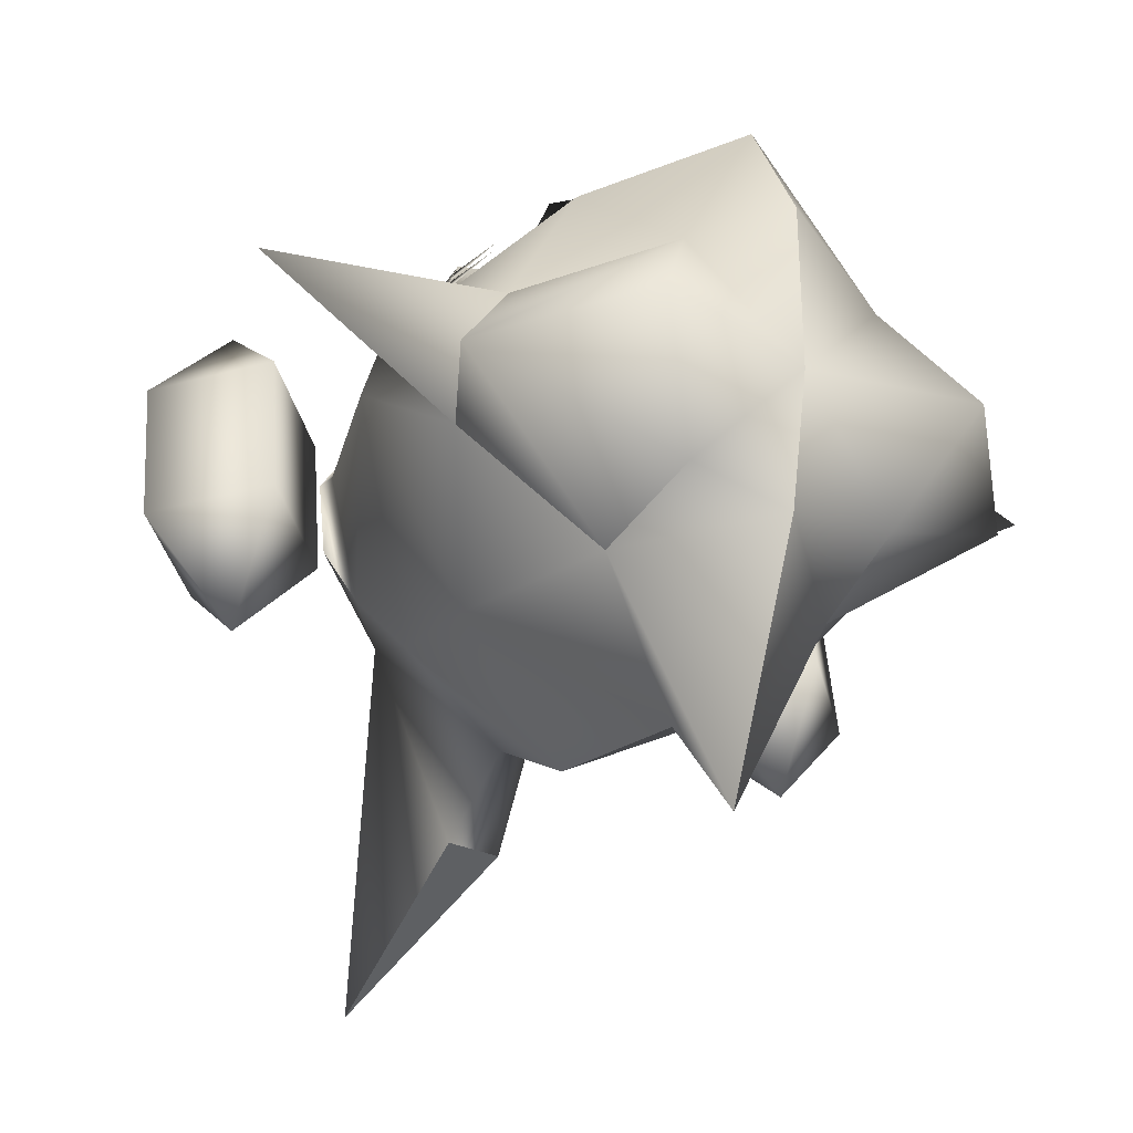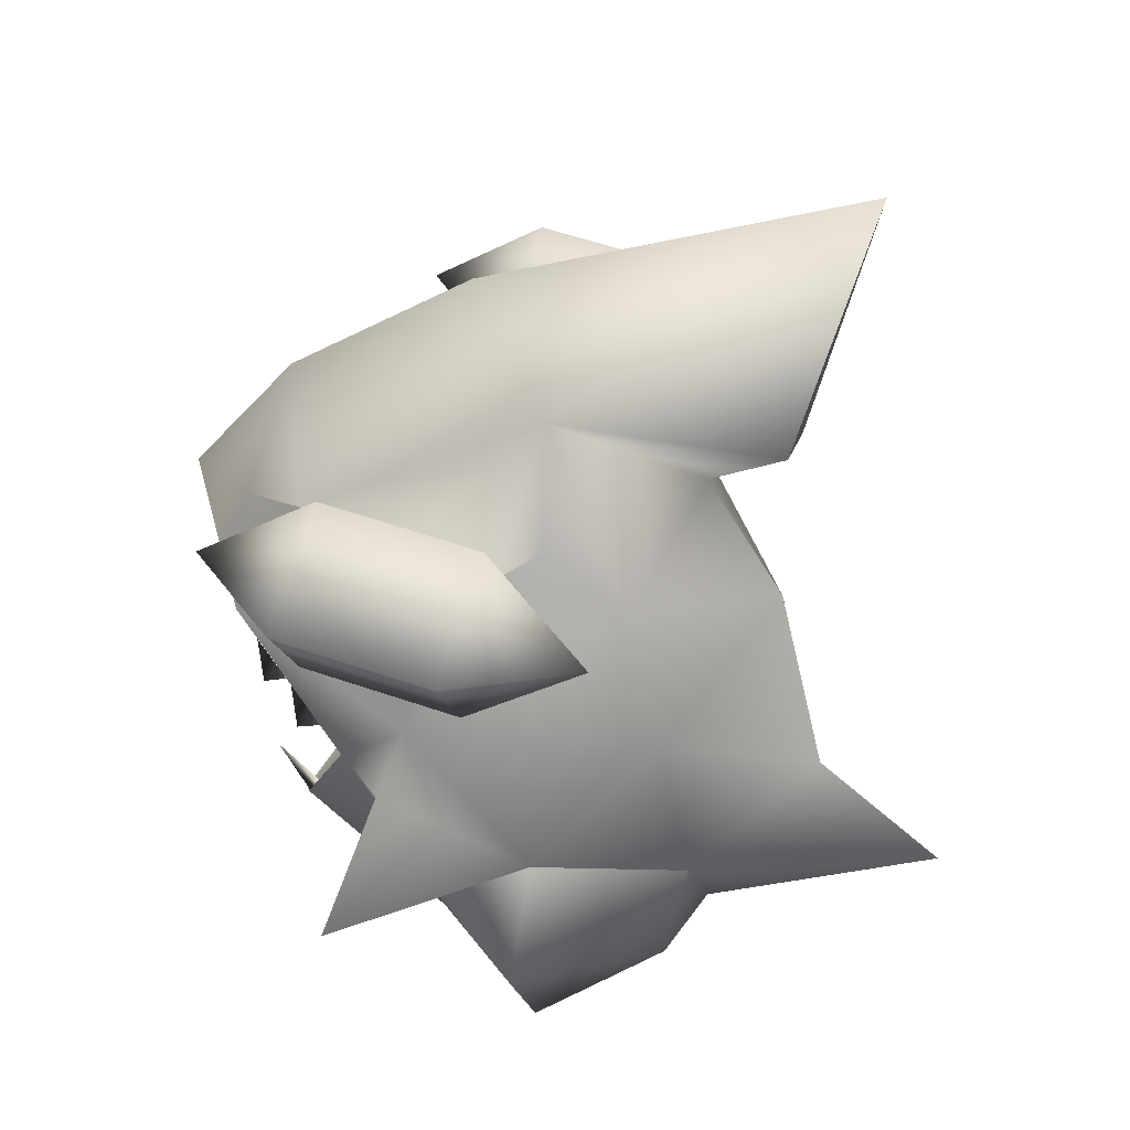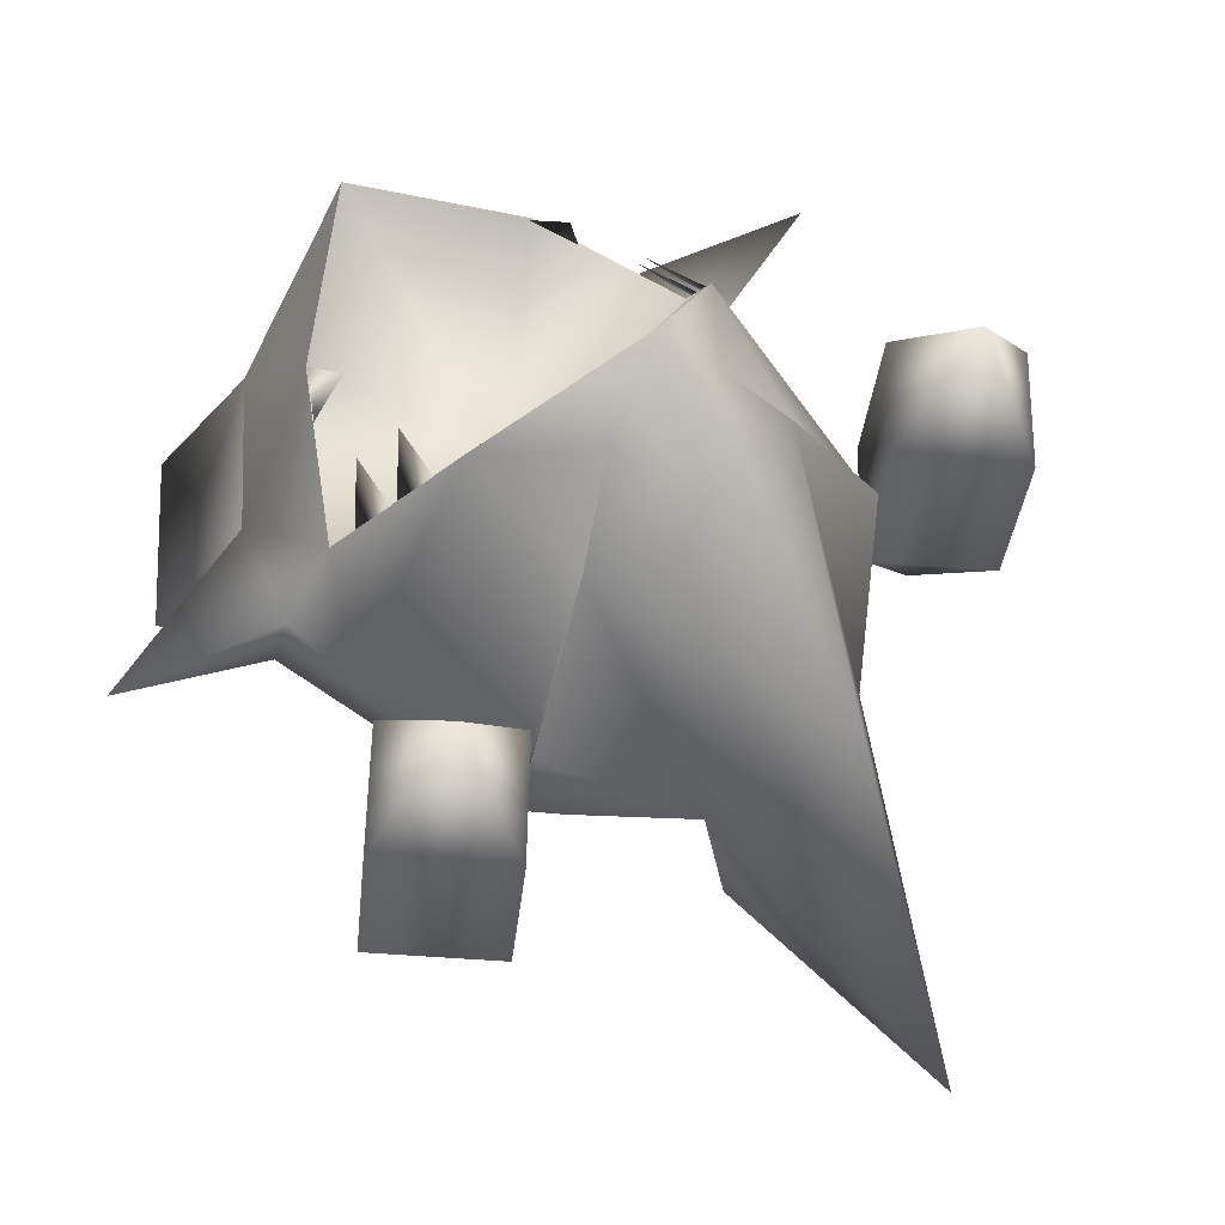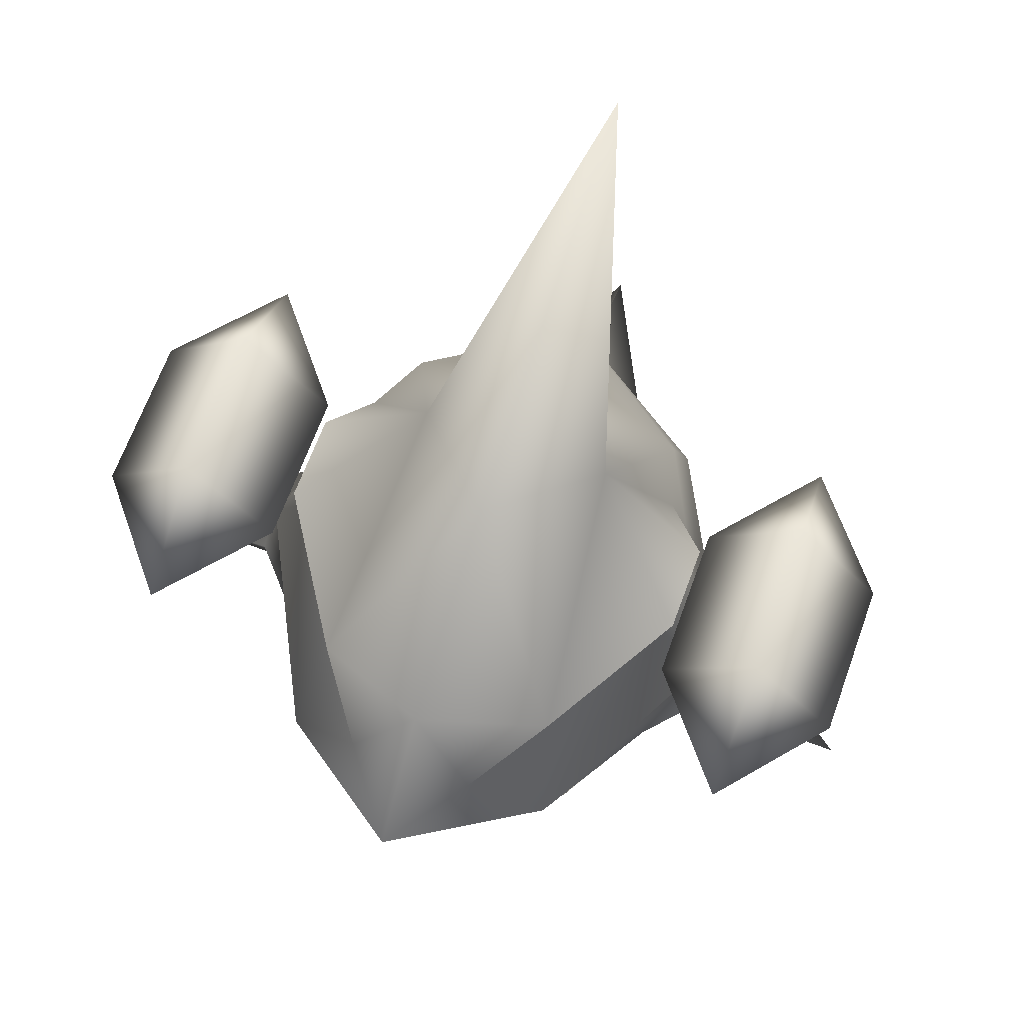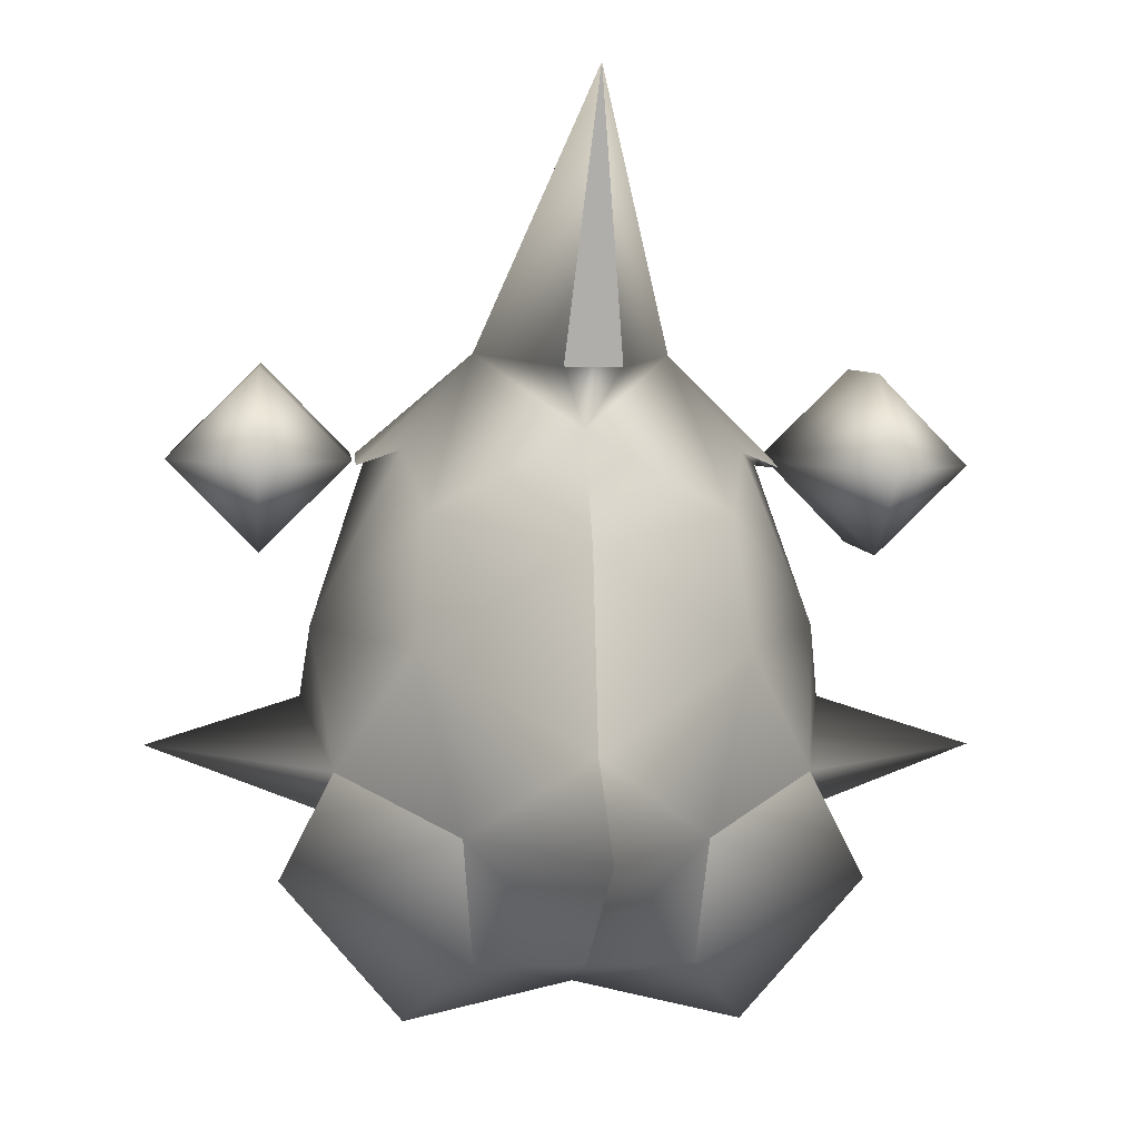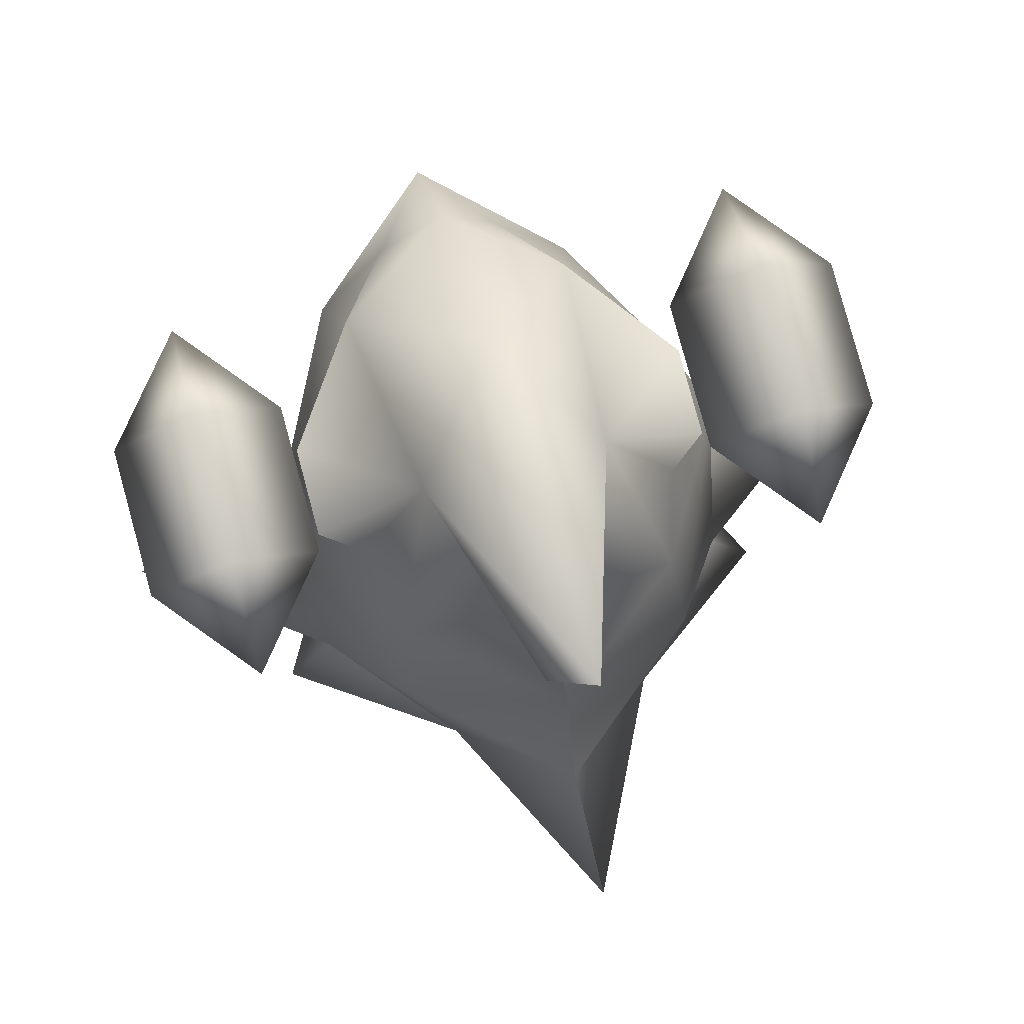
<metadata>
{"format":"obj","ext":"obj","renderer":"f3d","projection":"perspective","resolution":1024,"background":"white","views":[{"elev":-33.6,"azim":-30.9,"up":"+Z"},{"elev":31.3,"azim":108.6,"up":"+Y"},{"elev":50.4,"azim":135.8,"up":"+Z"},{"elev":73.6,"azim":19.9,"up":"+Y"},{"elev":-2.5,"azim":174.5,"up":"+Y"},{"elev":73.9,"azim":164.5,"up":"+Y"}]}
</metadata>
<code>
v -0.06495 0.4372 0.008094
v 0 0.3781 -0.08113
v -0.09824 0.3279 -0.06008
v -0.01837 0.4121 -0.1377
v -0.1125 0.3717 -0.006066
v 0 0.5896 -0.186
v -0.1416 0.3632 0.01733
v 0 0.4962 0.07817
v -0.1412 0.3759 0.07776
v -0.08218 0.3563 0.1707
v 0 0.3007 -0.134
v 0.01837 0.4121 -0.1377
v 0.06495 0.4372 0.008094
v 0.09824 0.3279 -0.06008
v -0.171 0.2592 0.06562
v -0.1351 0.3705 0.08304
v 0 0.4143 0.2078
v -0.04296 0.3357 0.2249
v -0.1065 0.2398 -0.08472
v 0.1065 0.2398 -0.08472
v 0.1125 0.3717 -0.006066
v 0.171 0.2592 0.06562
v 0.08218 0.3563 0.1707
v 0 0.329 0.2818
v -0.09533 0.2771 0.2139
v -0.1558 0.1619 -0.01266
v 0.1558 0.1619 -0.01266
v 0.1416 0.3632 0.01733
v 0.1351 0.3705 0.08304
v 0.04296 0.3357 0.2249
v 0.1412 0.3759 0.07776
v -0.1429 0.2118 0.122
v -0.1778 0.2111 0.08342
v -0.2824 0.178 0.07903
v -0.1417 0.1257 0.06671
v 0.1778 0.2111 0.08342
v 0.1429 0.2118 0.122
v 0.09533 0.2771 0.2139
v 0.2824 0.178 0.07903
v 0.1417 0.1257 0.06671
v 0 0.2023 0.0744
v -0.08865 0.1341 0.1718
v 0 0.06758 0.2138
v 0.08865 0.1341 0.1718
v -0.1911 0.09188 -0.01125
v -0.07709 0.1227 -0.09732
v -0.06968 0.04384 -0.07947
v -0.06968 0.04384 0.08131
v -0.1104 0 0.000281
v 0 0.02549 0.000281
v 0 0.04384 -0.0899
v 0 0.1144 -0.25
v 0 0.1745 -0.1653
v 0.1911 0.09188 -0.01125
v 0.07709 0.1227 -0.09732
v 0.06968 0.04384 0.08131
v 0.06968 0.04384 -0.07947
v 0.1104 0 0.000281
v 0.2051 0.4253 -0.003267
v 0.1443 0.3651 0.005196
v 0.2051 0.4401 0.1022
v 0.2051 0.3548 -0.06777
v 0.2659 0.3799 0.1106
v 0.2659 0.3651 0.005196
v 0.1443 0.3799 0.1106
v 0.2051 0.3049 0.01366
v 0.2051 0.3902 0.1836
v 0.2051 0.3197 0.1191
v -0.205 0.4253 -0.003267
v -0.205 0.4401 0.1022
v -0.1442 0.3651 0.005196
v -0.2658 0.3799 0.1106
v -0.205 0.3548 -0.06777
v -0.2658 0.3651 0.005196
v -0.1442 0.3799 0.1106
v -0.205 0.3902 0.1836
v -0.205 0.3049 0.01366
v -0.205 0.3197 0.1191
v 0 0.02486 0.1217
o merged_0_0_node
g polygon_0
f 1 2 3
f 1 4 2
f 1 3 5
f 1 6 4
f 1 5 7
f 1 8 6
f 1 7 9
f 1 10 8
f 1 9 10
f 2 11 3
f 2 4 12
f 2 12 13
f 2 13 14
f 2 14 11
f 6 8 13
f 6 13 12
f 5 3 15
f 5 16 7
f 10 17 8
f 10 18 17
f 11 19 3
f 3 19 15
f 14 20 11
f 14 13 21
f 14 22 20
f 14 21 22
f 16 9 7
f 16 10 9
f 8 17 23
f 8 23 13
f 18 24 17
f 18 25 24
f 19 26 15
f 20 22 27
f 21 13 28
f 21 28 29
f 23 17 30
f 23 31 13
f 13 31 28
f 17 24 30
f 25 15 32
f 26 33 15
f 26 34 33
f 26 35 34
f 33 32 15
f 33 34 35
f 33 35 32
f 22 36 27
f 22 37 36
f 22 38 37
f 38 30 24
f 28 31 29
f 27 36 39
f 27 39 40
f 40 36 37
f 40 39 36
f 31 23 29
f 41 42 43
f 41 32 42
f 41 43 44
f 41 25 32
f 41 44 37
f 41 24 25
f 41 37 38
f 41 38 24
f 45 26 46
f 45 35 26
f 45 46 47
f 45 48 35
f 45 47 49
f 45 49 48
f 47 50 49
f 47 51 50
f 47 46 51
f 50 48 49
f 46 52 51
f 46 53 52
f 54 27 40
f 54 55 27
f 54 40 56
f 54 57 55
f 54 56 58
f 54 58 57
f 56 50 58
f 58 50 57
f 50 51 57
f 51 55 57
f 51 52 55
f 52 53 55
f 59 60 61
f 59 62 60
f 59 61 63
f 59 64 62
f 59 63 64
f 60 65 61
f 60 62 66
f 60 66 65
f 62 64 66
f 63 61 67
f 63 68 64
f 63 67 68
f 68 65 66
f 68 66 64
f 68 67 65
f 65 67 61
f 69 70 71
f 69 72 70
f 69 71 73
f 69 74 72
f 69 73 74
f 70 75 71
f 70 72 76
f 70 76 75
f 73 77 74
f 73 71 77
f 71 75 77
f 72 78 76
f 72 74 78
f 78 77 75
f 78 75 76
f 78 74 77
f 48 42 35
f 48 43 42
f 48 79 43
f 48 50 79
f 35 42 32
f 56 43 79
f 56 44 43
f 56 79 50
f 56 40 44
f 40 37 44
f 20 55 53
f 20 27 55
f 20 53 11
f 19 53 46
f 19 11 53
f 19 46 26
f 4 6 12
o merged_1_0_node
g polygon_0
f 15 25 16
f 22 29 38
f 29 22 21
f 5 15 16
f 25 10 16
f 25 18 10
f 23 30 38
f 38 29 23
v 0.1115 0.2034 0.167
v 0.1332 0.2248 0.1402
v 0.1208 0.2429 0.1653
v 0.09646 0.2243 0.1965
v 0.1182 0.2457 0.1697
v 0.1058 0.2638 0.1948
v 0.08885 0.1687 0.1921
v 0.0875 0.1339 0.1712
v 0.1049 0.1581 0.1563
v -0.1107 0.2034 0.167
v -0.12 0.2429 0.1653
v -0.1324 0.2248 0.1402
v -0.09569 0.2243 0.1965
v -0.105 0.2638 0.1948
v -0.1174 0.2457 0.1697
v -0.08808 0.1687 0.1921
v -0.1041 0.1581 0.1563
v -0.08673 0.1339 0.1712
o merged_2_0_node
g polygon_0
f 80 81 82
f 83 84 85
f 86 87 88
f 89 90 91
f 92 93 94
f 95 96 97

</code>
